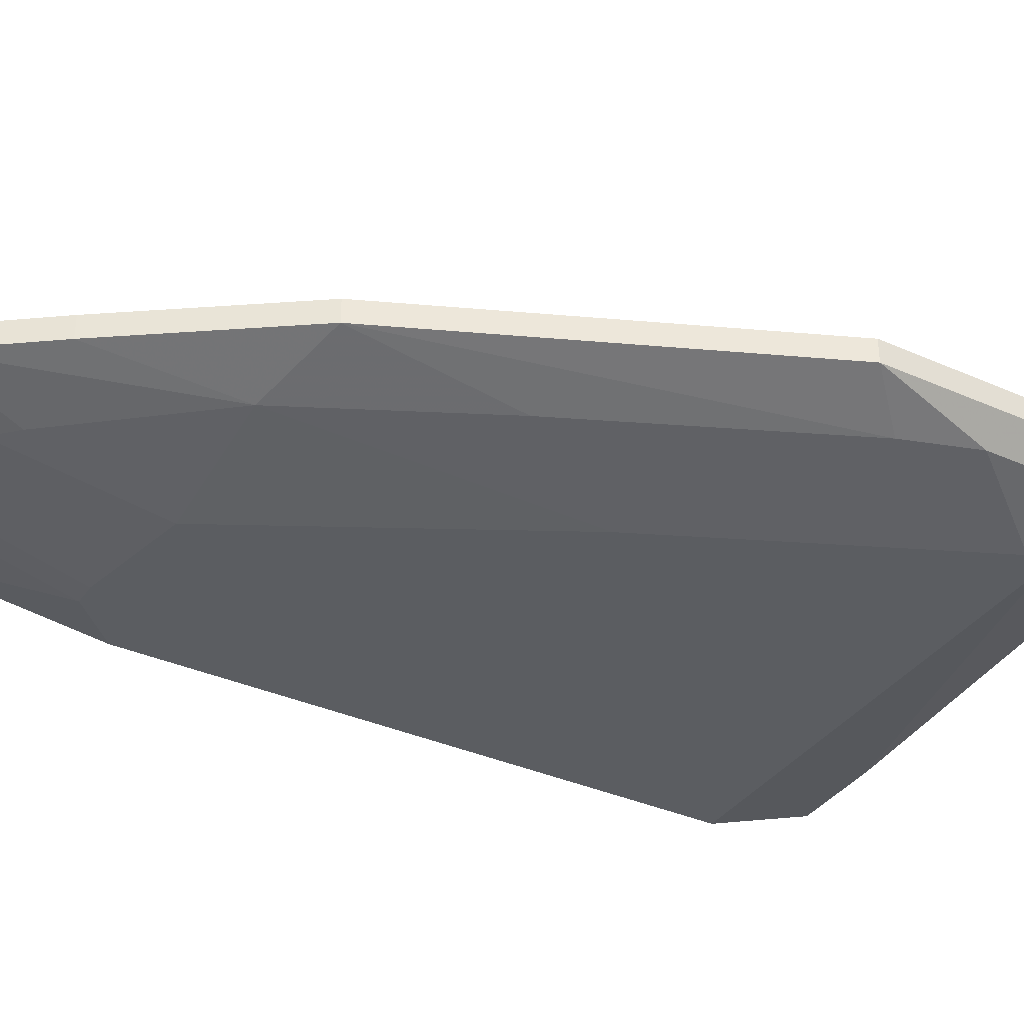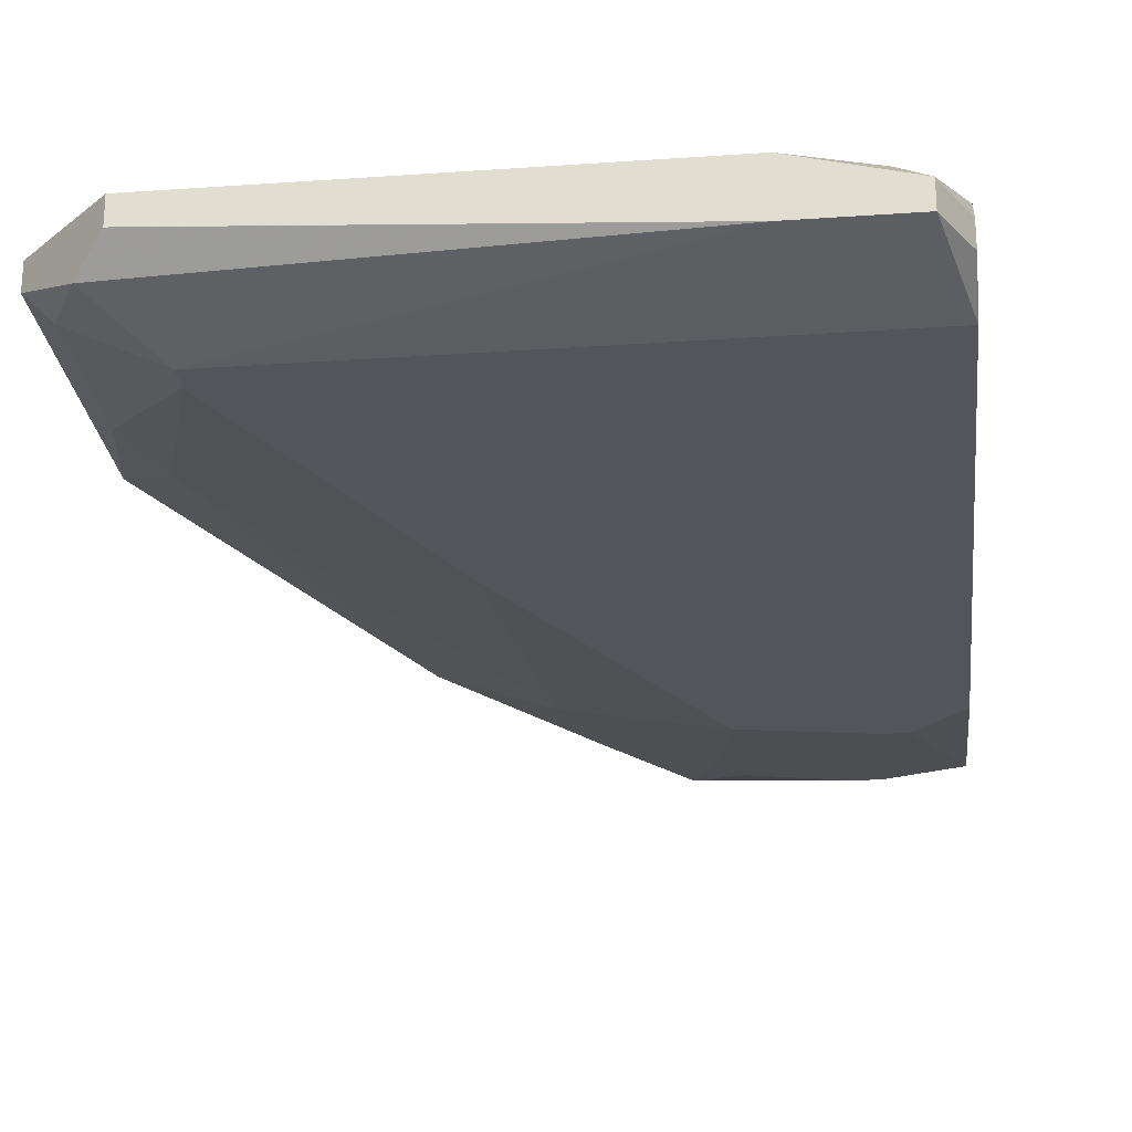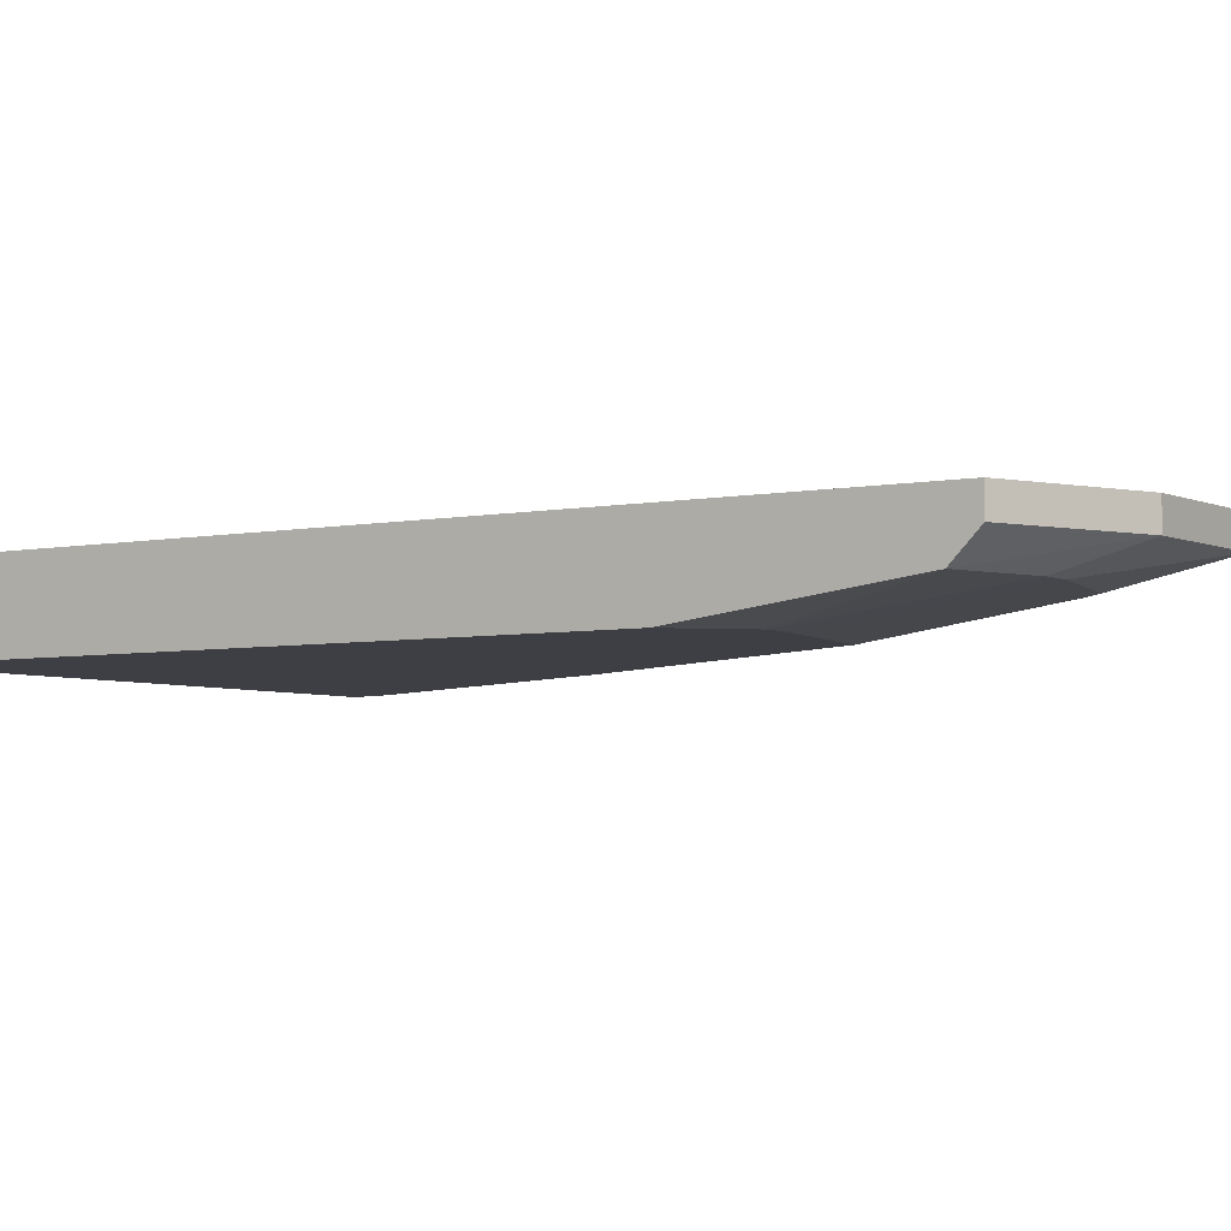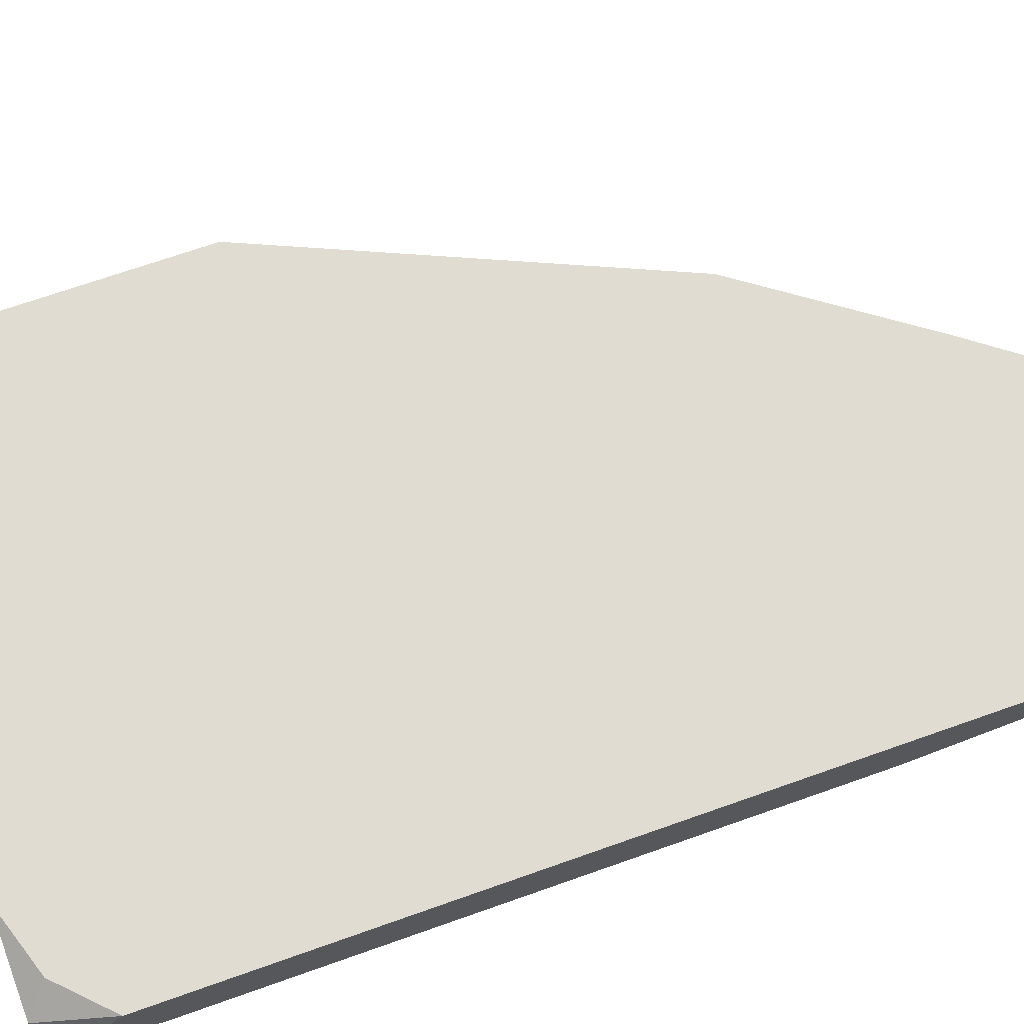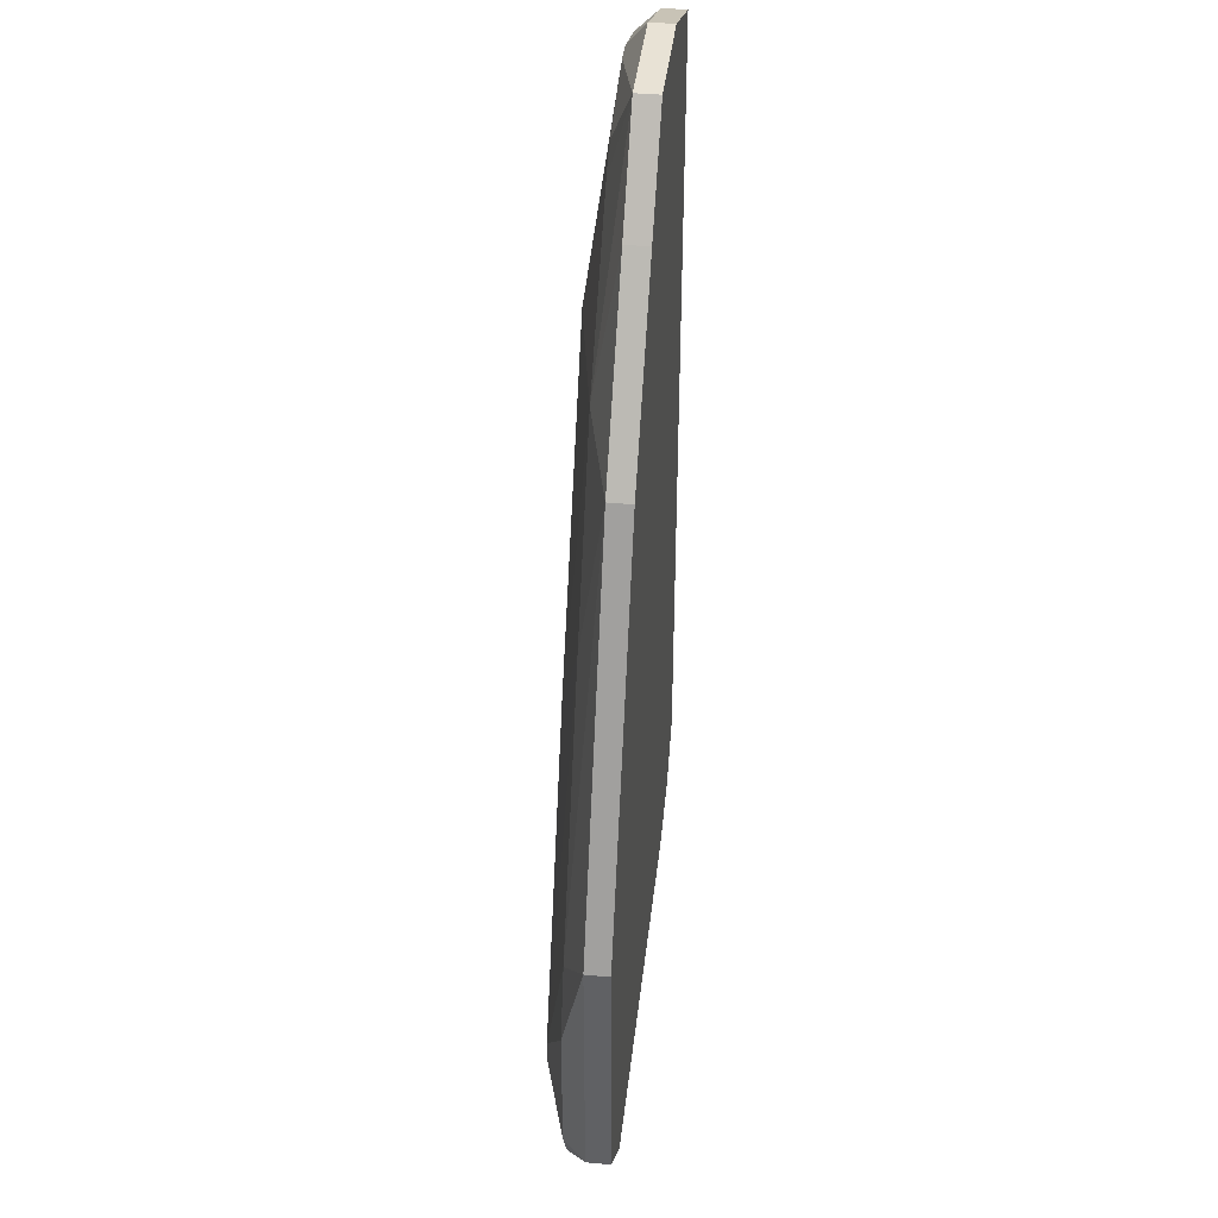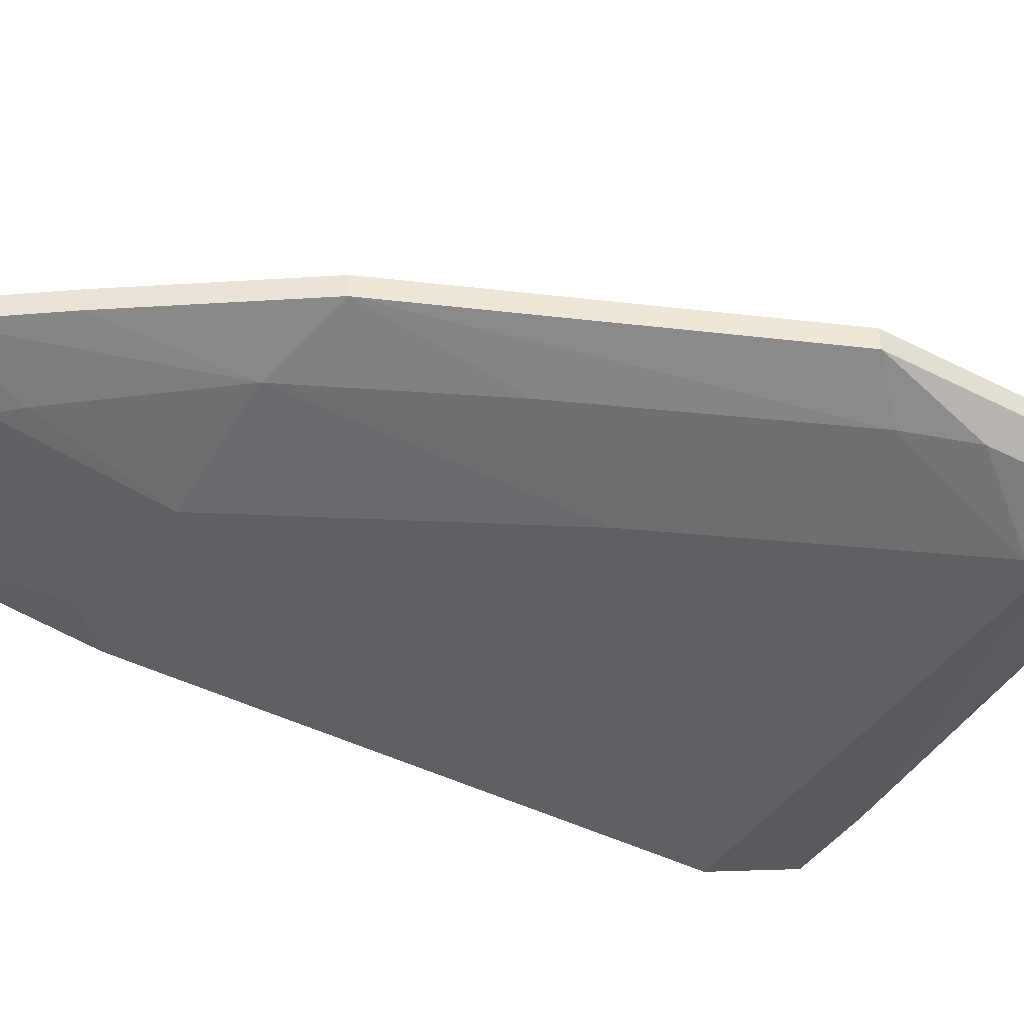
<metadata>
{"format":"obj","ext":"obj","renderer":"f3d","projection":"perspective","resolution":1024,"background":"white","views":[{"elev":-36.0,"azim":59.8,"up":"+Y"},{"elev":-25.0,"azim":-173.5,"up":"+Y"},{"elev":-4.4,"azim":-55.7,"up":"+Y"},{"elev":69.3,"azim":-109.5,"up":"+Y"},{"elev":40.8,"azim":96.5,"up":"+Z"},{"elev":-42.7,"azim":58.6,"up":"+Y"}]}
</metadata>
<code>
v -0.0005267 -0.01457 -0.02112
v 0.03154 -0.01072 -0.008295
v 0.03154 -0.012 -0.008295
v 0.03154 -0.01072 -0.0224
v 0.03154 -0.012 -0.0224
v 0.03026 -0.01329 -0.01471
v 0.03026 -0.01329 -0.0224
v 0.02897 -0.01329 -0.01086
v 0.02897 -0.01329 -0.02497
v 0.02769 -0.01072 -0.02625
v 0.02769 -0.012 -0.02625
v 0.02641 -0.01457 -0.01984
v 0.02641 -0.01457 -0.02112
v 0.02256 -0.01072 0.01223
v 0.02256 -0.012 0.01223
v 0.02256 -0.01329 0.003249
v 0.01871 -0.01329 0.01094
v 0.01871 -0.01457 -0.003164
v 0.01743 -0.01329 0.01351
v 0.01615 -0.01072 0.02121
v 0.01615 -0.012 0.02121
v 0.0123 -0.01072 0.02634
v 0.0123 -0.012 0.02634
v 0.01102 -0.01329 0.02121
v 0.009734 -0.01329 0.02249
v 0.009734 -0.01457 0.01351
v 0.005886 -0.01072 0.02634
v 0.005886 -0.012 0.02634
v 0.005886 -0.01072 -0.02625
v 0.005886 -0.01329 -0.02625
v 0.004604 -0.01329 0.02377
v 0.003321 -0.01329 0.02377
v 0.002039 -0.01072 -0.02497
v 0.003321 -0.01457 0.01479
v 0.002039 -0.01457 0.01479
v 0.0007559 -0.012 -0.02625
v 0.0007559 -0.01329 -0.02625
v -0.0005267 -0.01072 0.02377
v -0.0005267 -0.012 0.02377
v -0.0005267 -0.01072 -0.0224
v -0.0005267 -0.01329 0.02249
v -0.0005267 -0.012 -0.02369
v -0.0005267 -0.01329 -0.02369
v -0.0005267 -0.01457 0.01223
f 37 1 43
f 9 11 5
f 15 8 3
f 36 37 43
f 36 43 42
f 36 42 40
f 22 27 28
f 22 28 23
f 39 28 27
f 39 27 38
f 39 38 40
f 39 40 42
f 39 42 43
f 39 43 1
f 39 1 44
f 39 44 41
f 39 41 28
f 32 31 23
f 32 23 28
f 32 28 41
f 25 31 26
f 25 23 31
f 30 9 13
f 30 13 1
f 30 1 37
f 30 37 36
f 30 36 29
f 30 29 10
f 30 10 11
f 30 11 9
f 2 14 15
f 2 15 3
f 6 3 8
f 7 5 3
f 7 3 6
f 7 13 9
f 7 9 5
f 12 13 7
f 12 7 6
f 12 6 8
f 33 36 40
f 33 29 36
f 35 32 41
f 35 41 44
f 4 2 3
f 4 3 5
f 4 5 11
f 4 11 10
f 4 10 29
f 4 29 33
f 4 33 40
f 4 40 38
f 4 38 27
f 4 27 22
f 4 22 20
f 4 20 14
f 4 14 2
f 19 17 15
f 19 26 18
f 19 18 17
f 16 17 18
f 16 18 12
f 16 12 8
f 16 8 15
f 16 15 17
f 21 20 22
f 21 22 23
f 21 23 19
f 21 19 15
f 21 15 14
f 21 14 20
f 34 35 44
f 34 44 1
f 34 1 13
f 34 13 12
f 34 12 18
f 34 18 26
f 34 26 31
f 34 31 32
f 34 32 35
f 24 19 23
f 24 23 25
f 24 25 26
f 24 26 19

</code>
